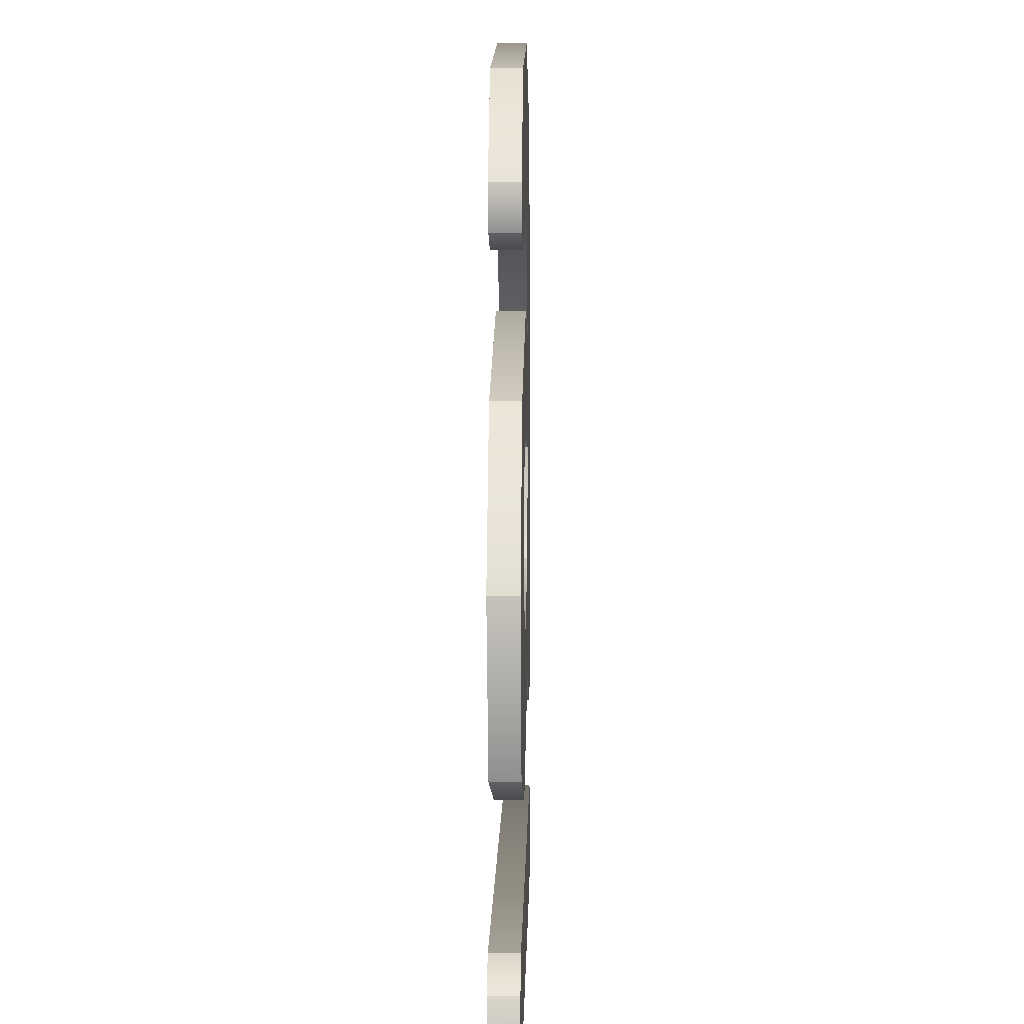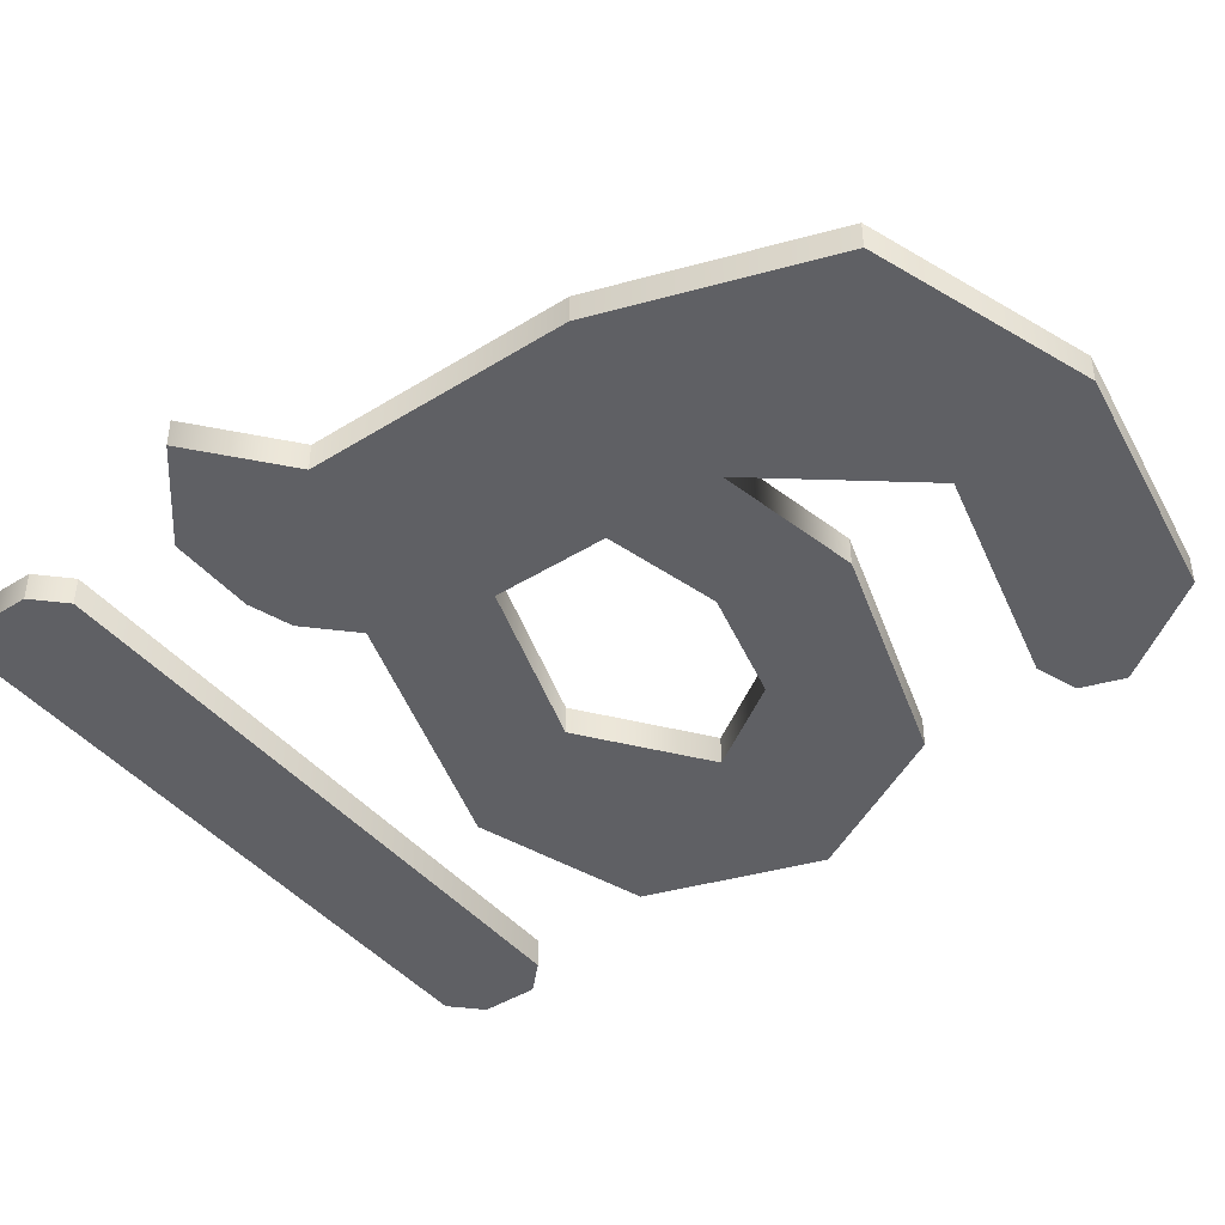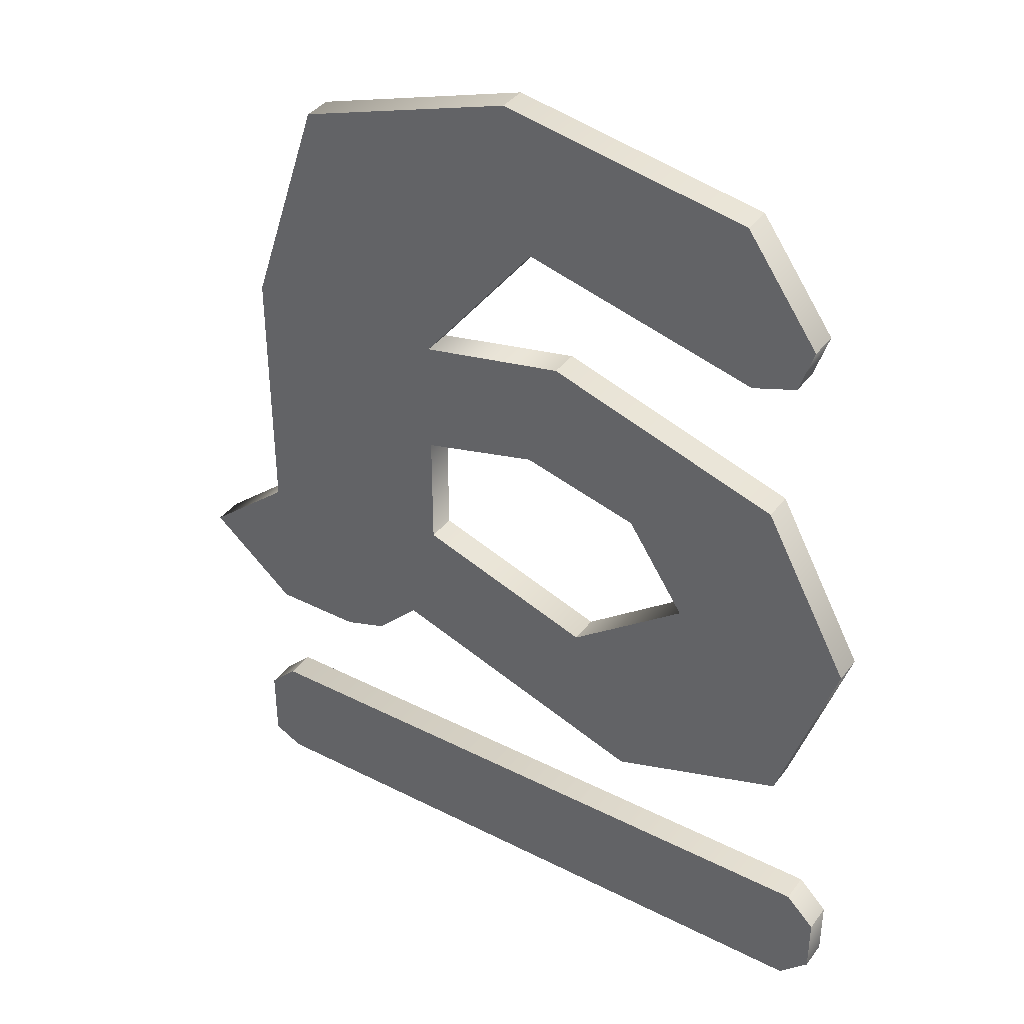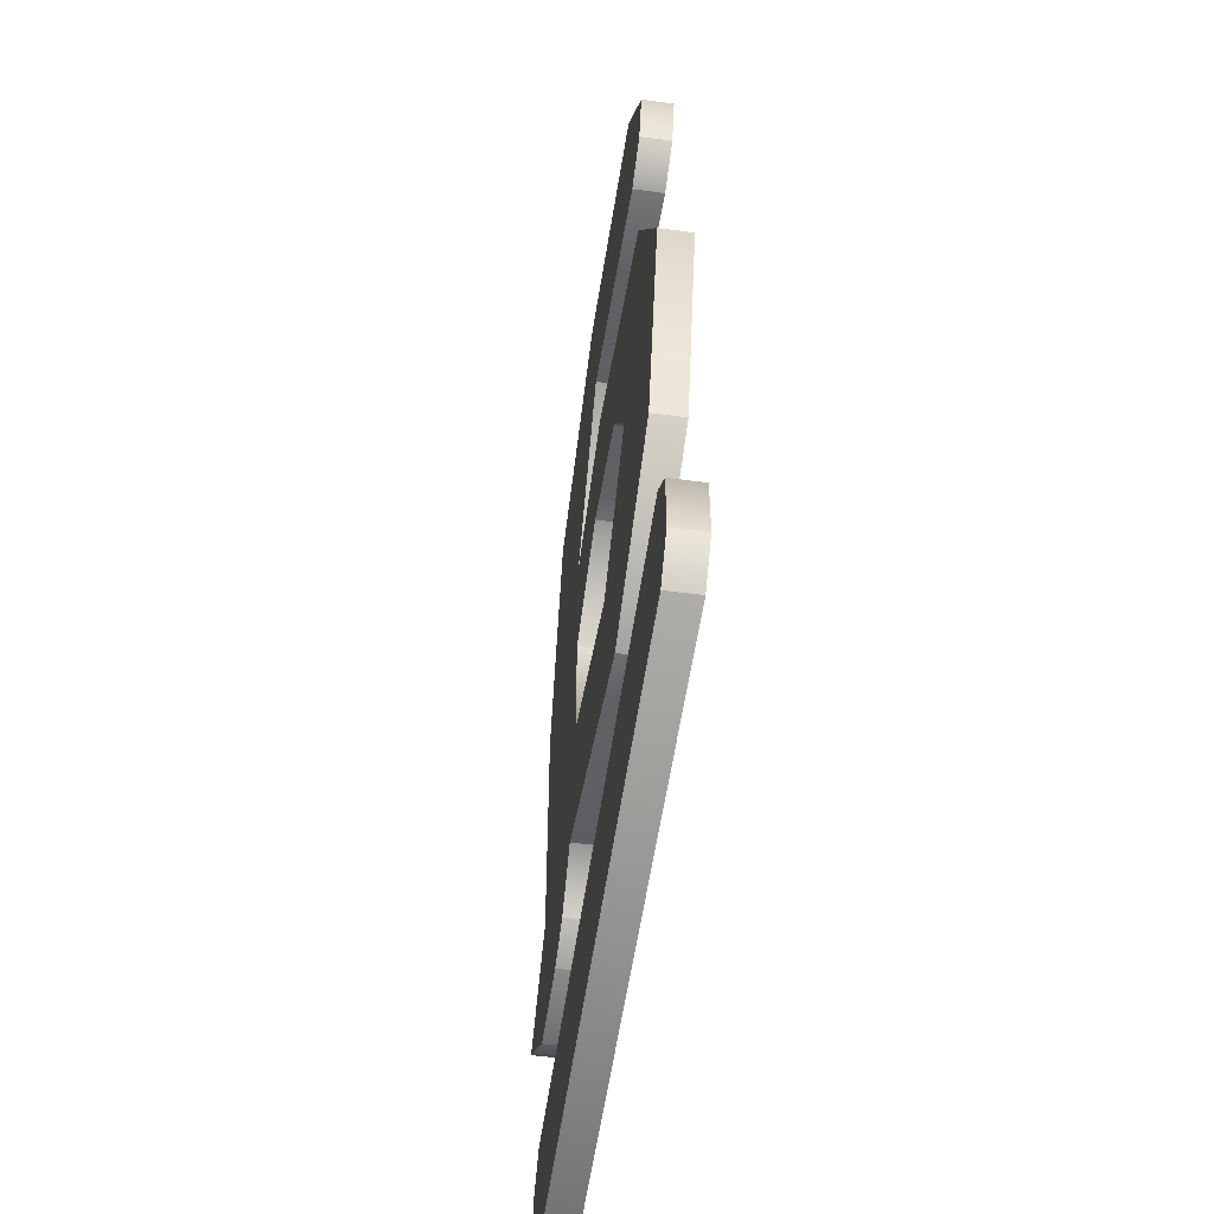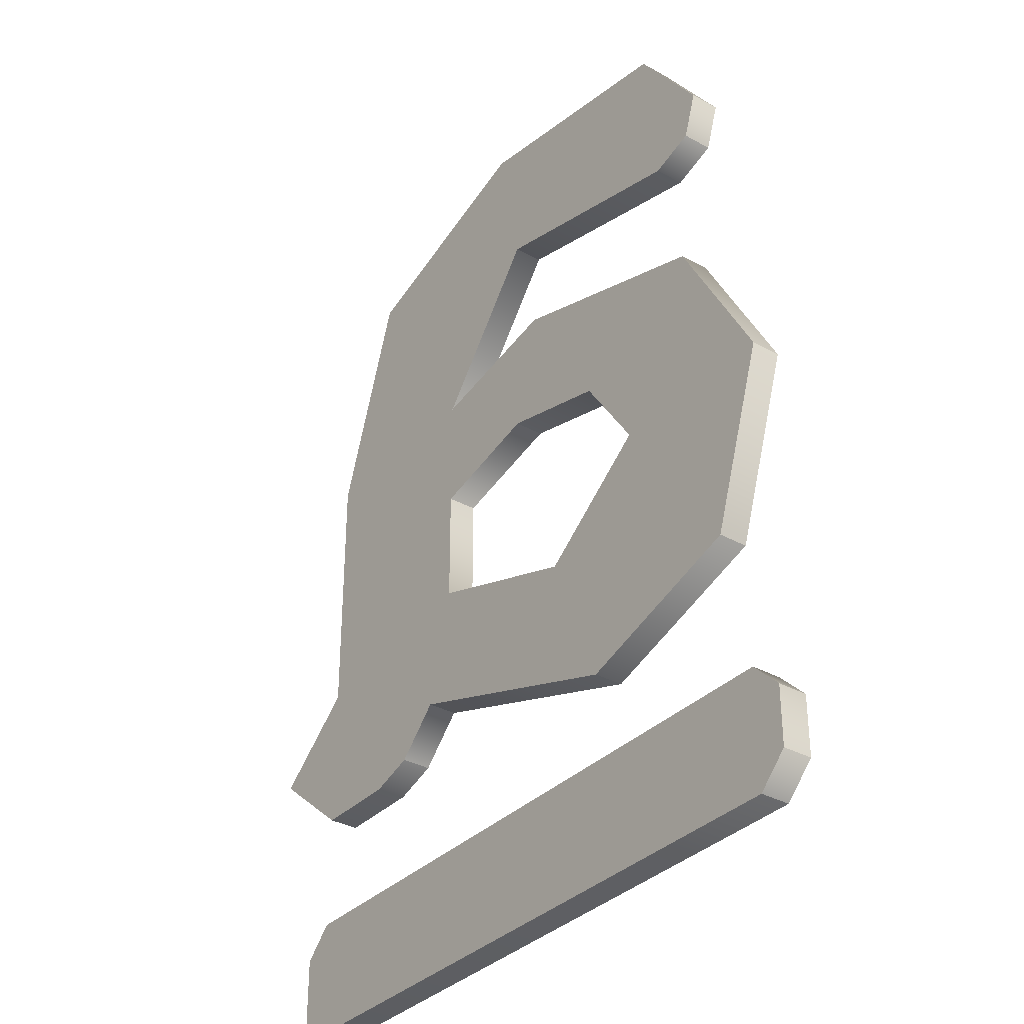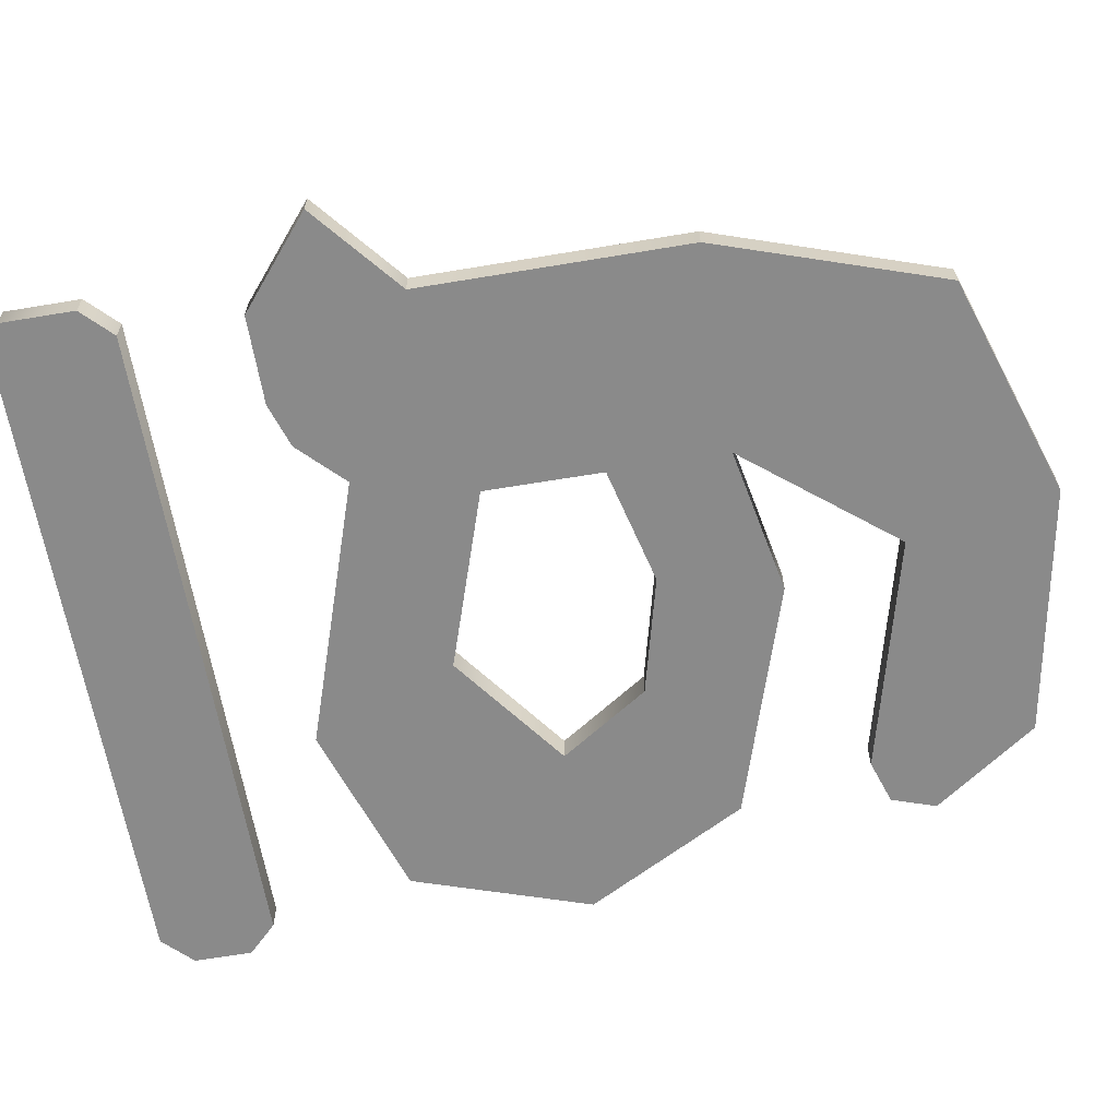
<metadata>
{"format":"obj","ext":"obj","renderer":"f3d","projection":"perspective","resolution":1024,"background":"white","views":[{"elev":6.4,"azim":-88.9,"up":"+Y"},{"elev":-43.3,"azim":126.5,"up":"+Z"},{"elev":38.4,"azim":-147.3,"up":"+Y"},{"elev":-54.3,"azim":-98.0,"up":"+Y"},{"elev":-34.2,"azim":-126.8,"up":"+Y"},{"elev":-63.5,"azim":99.6,"up":"+Z"}]}
</metadata>
<code>
v 7 12 0
v 7 12 1
v 8 13 0
v 8 13 0
v 7 12 1
v 8 13 1
v 8 13 0
v 8 13 1
v 30 13 0
v 30 13 0
v 8 13 1
v 30 13 1
v 30 13 0
v 30 13 1
v 31 12 0
v 31 12 0
v 30 13 1
v 31 12 1
v 31 12 0
v 31 12 1
v 31 9.5 0
v 31 9.5 0
v 31 12 1
v 31 9.5 1
v 31 9.5 0
v 31 9.5 1
v 30 9 0
v 30 9 0
v 31 9.5 1
v 30 9 1
v 30 9 0
v 30 9 1
v 8 9 0
v 8 9 0
v 30 9 1
v 8 9 1
v 8 9 0
v 8 9 1
v 7 10 0
v 7 10 0
v 8 9 1
v 7 10 1
v 7 10 0
v 7 10 1
v 7 12 0
v 7 12 0
v 7 10 1
v 7 12 1
v 17 21 0
v 13 24 0
v 17 21 1
v 13 24 0
v 13 24 1
v 17 21 1
v 13 24 0
v 15 27 0
v 13 24 1
v 15 27 0
v 15 27 1
v 13 24 1
v 15 27 0
v 19 28 0
v 15 27 1
v 19 28 0
v 19 28 1
v 15 27 1
v 19 28 0
v 23 27 0
v 19 28 1
v 23 27 0
v 23 27 1
v 19 28 1
v 23 27 0
v 23 23 0
v 23 27 1
v 23 23 0
v 23 23 1
v 23 27 1
v 23 23 0
v 17 21 0
v 23 23 1
v 17 21 0
v 17 21 1
v 23 23 1
v 27.5 38.5 0
v 27.5 38.5 1
v 30 31 0
v 30 31 0
v 27.5 38.5 1
v 30 31 1
v 30 31 0
v 30 31 1
v 30 22 0
v 30 22 0
v 30 31 1
v 30 22 1
v 30 22 0
v 30 22 1
v 33 19.5 0
v 33 19.5 0
v 30 22 1
v 33 19.5 1
v 33 19.5 0
v 33 19.5 1
v 30 17 0
v 30 17 0
v 33 19.5 1
v 30 17 1
v 30 17 0
v 30 17 1
v 27 17 0
v 27 17 0
v 30 17 1
v 27 17 1
v 27 17 0
v 27 17 1
v 25.5 17.5 0
v 25.5 17.5 0
v 27 17 1
v 25.5 17.5 1
v 25.5 17.5 0
v 25.5 17.5 1
v 24 19 0
v 24 19 0
v 25.5 17.5 1
v 24 19 1
v 24 19 0
v 24 19 1
v 15 16 0
v 15 16 0
v 24 19 1
v 15 16 1
v 15 16 0
v 15 16 1
v 9 18 0
v 9 18 0
v 15 16 1
v 9 18 1
v 9 18 0
v 9 18 1
v 7 24 0
v 7 24 0
v 9 18 1
v 7 24 1
v 7 24 0
v 7 24 1
v 10 29.5 0
v 10 29.5 0
v 7 24 1
v 10 29.5 1
v 10 29.5 0
v 10 29.5 1
v 18 32 0
v 18 32 0
v 10 29.5 1
v 18 32 1
v 18 32 0
v 18 32 1
v 23 31 0
v 23 31 0
v 18 32 1
v 23 31 1
v 23 31 0
v 23 31 1
v 19 36 0
v 19 36 0
v 23 31 1
v 19 36 1
v 19 36 0
v 19 36 1
v 11 34 0
v 11 34 0
v 19 36 1
v 11 34 1
v 11 34 0
v 11 34 1
v 9.5 34.5 0
v 9.5 34.5 0
v 11 34 1
v 9.5 34.5 1
v 9.5 34.5 0
v 9.5 34.5 1
v 9 36 0
v 9 36 0
v 9.5 34.5 1
v 9 36 1
v 9 36 0
v 9 36 1
v 11.5 39.5 0
v 11.5 39.5 0
v 9 36 1
v 11.5 39.5 1
v 11.5 39.5 0
v 11.5 39.5 1
v 20 41 0
v 20 41 0
v 11.5 39.5 1
v 20 41 1
v 20 41 0
v 20 41 1
v 27.5 38.5 0
v 27.5 38.5 0
v 20 41 1
v 27.5 38.5 1
v 7 24 1
v 13 24 1
v 15 27 1
v 13 24 1
v 7 24 1
v 17 21 1
v 7 24 1
v 9 18 1
v 17 21 1
v 24 19 1
v 33 19.5 1
v 17 21 1
v 9 18 1
v 15 16 1
v 24 19 1
v 8 13 1
v 7 12 1
v 31 12 1
v 7 12 1
v 7 10 1
v 31 9.5 1
v 7 12 1
v 31 9.5 1
v 31 12 1
v 31 9.5 1
v 7 10 1
v 8 9 1
v 19 36 1
v 9 36 1
v 11 34 1
v 8 9 1
v 30 9 1
v 31 9.5 1
v 30 22 1
v 17 21 1
v 33 19.5 1
v 9 36 1
v 19 36 1
v 27.5 38.5 1
v 30 17 1
v 24 19 1
v 25.5 17.5 1
v 11 34 1
v 9 36 1
v 9.5 34.5 1
v 19 36 1
v 23 31 1
v 30 31 1
v 10 29.5 1
v 7 24 1
v 15 27 1
v 23 31 1
v 30 22 1
v 30 31 1
v 23 31 1
v 23 27 1
v 30 22 1
v 23 31 1
v 19 28 1
v 23 27 1
v 23 31 1
v 18 32 1
v 10 29.5 1
v 30 22 1
v 23 27 1
v 23 23 1
v 31 12 1
v 30 13 1
v 8 13 1
v 30 31 1
v 27.5 38.5 1
v 19 36 1
v 9 18 1
v 24 19 1
v 17 21 1
v 30 17 1
v 33 19.5 1
v 24 19 1
v 30 22 1
v 23 23 1
v 17 21 1
v 25.5 17.5 1
v 27 17 1
v 30 17 1
v 23 31 1
v 10 29.5 1
v 19 28 1
v 27.5 38.5 1
v 11.5 39.5 1
v 9 36 1
v 19 28 1
v 10 29.5 1
v 15 27 1
v 20 41 1
v 11.5 39.5 1
v 27.5 38.5 1
v 7 24 0
v 15 27 0
v 13 24 0
v 13 24 0
v 17 21 0
v 7 24 0
v 7 24 0
v 17 21 0
v 9 18 0
v 24 19 0
v 17 21 0
v 33 19.5 0
v 9 18 0
v 24 19 0
v 15 16 0
v 8 13 0
v 31 12 0
v 7 12 0
v 7 12 0
v 31 9.5 0
v 7 10 0
v 7 12 0
v 31 12 0
v 31 9.5 0
v 31 9.5 0
v 8 9 0
v 7 10 0
v 19 36 0
v 11 34 0
v 9 36 0
v 8 9 0
v 31 9.5 0
v 30 9 0
v 30 22 0
v 33 19.5 0
v 17 21 0
v 9 36 0
v 27.5 38.5 0
v 19 36 0
v 30 17 0
v 25.5 17.5 0
v 24 19 0
v 11 34 0
v 9.5 34.5 0
v 9 36 0
v 19 36 0
v 30 31 0
v 23 31 0
v 10 29.5 0
v 15 27 0
v 7 24 0
v 23 31 0
v 30 31 0
v 30 22 0
v 23 31 0
v 30 22 0
v 23 27 0
v 23 31 0
v 23 27 0
v 19 28 0
v 23 31 0
v 10 29.5 0
v 18 32 0
v 30 22 0
v 23 23 0
v 23 27 0
v 31 12 0
v 8 13 0
v 30 13 0
v 30 31 0
v 19 36 0
v 27.5 38.5 0
v 9 18 0
v 17 21 0
v 24 19 0
v 30 17 0
v 24 19 0
v 33 19.5 0
v 30 22 0
v 17 21 0
v 23 23 0
v 25.5 17.5 0
v 30 17 0
v 27 17 0
v 23 31 0
v 19 28 0
v 10 29.5 0
v 27.5 38.5 0
v 9 36 0
v 11.5 39.5 0
v 19 28 0
v 15 27 0
v 10 29.5 0
v 20 41 0
v 27.5 38.5 0
v 11.5 39.5 0
f 1 2 3
f 4 5 6
f 7 8 9
f 10 11 12
f 13 14 15
f 16 17 18
f 19 20 21
f 22 23 24
f 25 26 27
f 28 29 30
f 31 32 33
f 34 35 36
f 37 38 39
f 40 41 42
f 43 44 45
f 46 47 48
f 49 50 51
f 52 53 54
f 55 56 57
f 58 59 60
f 61 62 63
f 64 65 66
f 67 68 69
f 70 71 72
f 73 74 75
f 76 77 78
f 79 80 81
f 82 83 84
f 85 86 87
f 88 89 90
f 91 92 93
f 94 95 96
f 97 98 99
f 100 101 102
f 103 104 105
f 106 107 108
f 109 110 111
f 112 113 114
f 115 116 117
f 118 119 120
f 121 122 123
f 124 125 126
f 127 128 129
f 130 131 132
f 133 134 135
f 136 137 138
f 139 140 141
f 142 143 144
f 145 146 147
f 148 149 150
f 151 152 153
f 154 155 156
f 157 158 159
f 160 161 162
f 163 164 165
f 166 167 168
f 169 170 171
f 172 173 174
f 175 176 177
f 178 179 180
f 181 182 183
f 184 185 186
f 187 188 189
f 190 191 192
f 193 194 195
f 196 197 198
f 199 200 201
f 202 203 204
f 205 206 207
f 208 209 210
f 211 212 213
f 214 215 216
f 217 218 219
f 220 221 222
f 223 224 225
f 226 227 228
f 229 230 231
f 232 233 234
f 235 236 237
f 238 239 240
f 241 242 243
f 244 245 246
f 247 248 249
f 250 251 252
f 253 254 255
f 256 257 258
f 259 260 261
f 262 263 264
f 265 266 267
f 268 269 270
f 271 272 273
f 274 275 276
f 277 278 279
f 280 281 282
f 283 284 285
f 286 287 288
f 289 290 291
f 292 293 294
f 295 296 297
f 298 299 300
f 301 302 303
f 304 305 306
f 307 308 309
f 310 311 312
f 313 314 315
f 316 317 318
f 319 320 321
f 322 323 324
f 325 326 327
f 328 329 330
f 331 332 333
f 334 335 336
f 337 338 339
f 340 341 342
f 343 344 345
f 346 347 348
f 349 350 351
f 352 353 354
f 355 356 357
f 358 359 360
f 361 362 363
f 364 365 366
f 367 368 369
f 370 371 372
f 373 374 375
f 376 377 378
f 379 380 381
f 382 383 384
f 385 386 387
f 388 389 390
f 391 392 393
f 394 395 396

</code>
